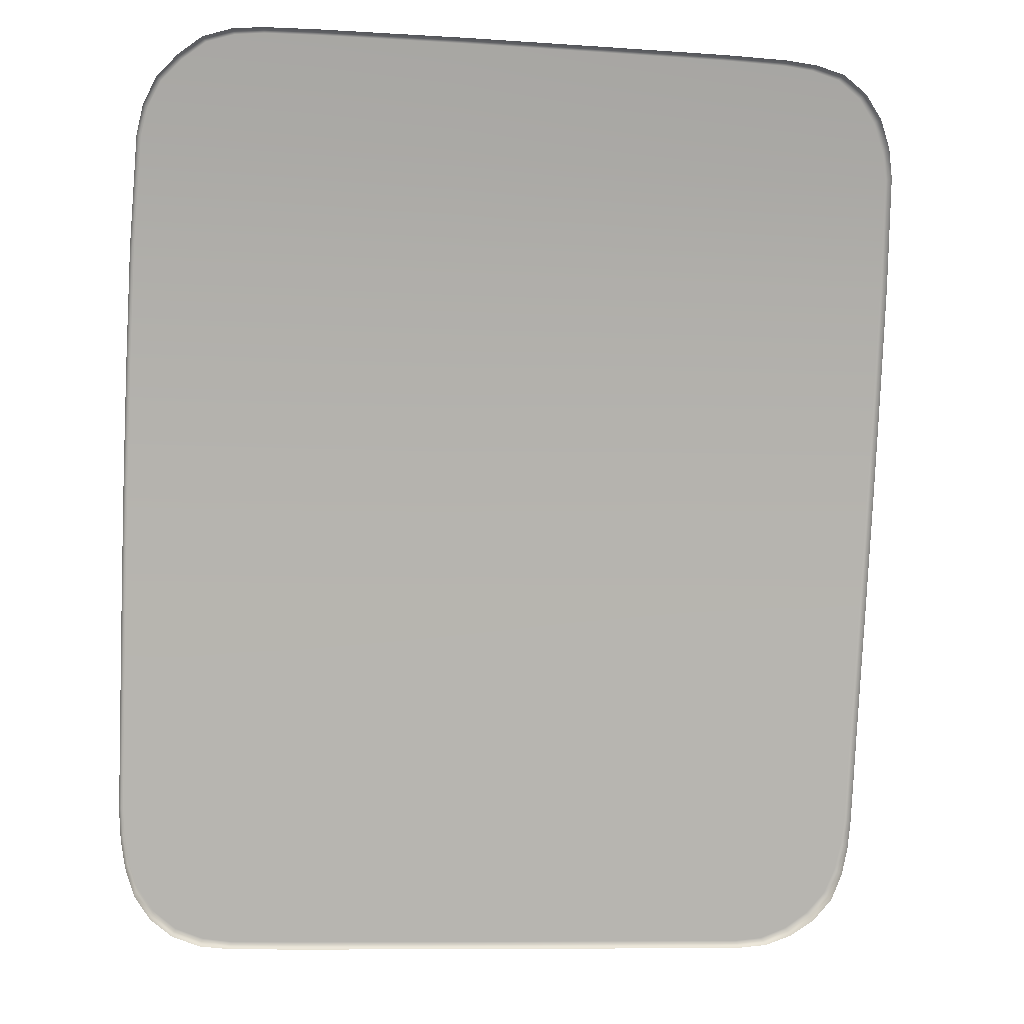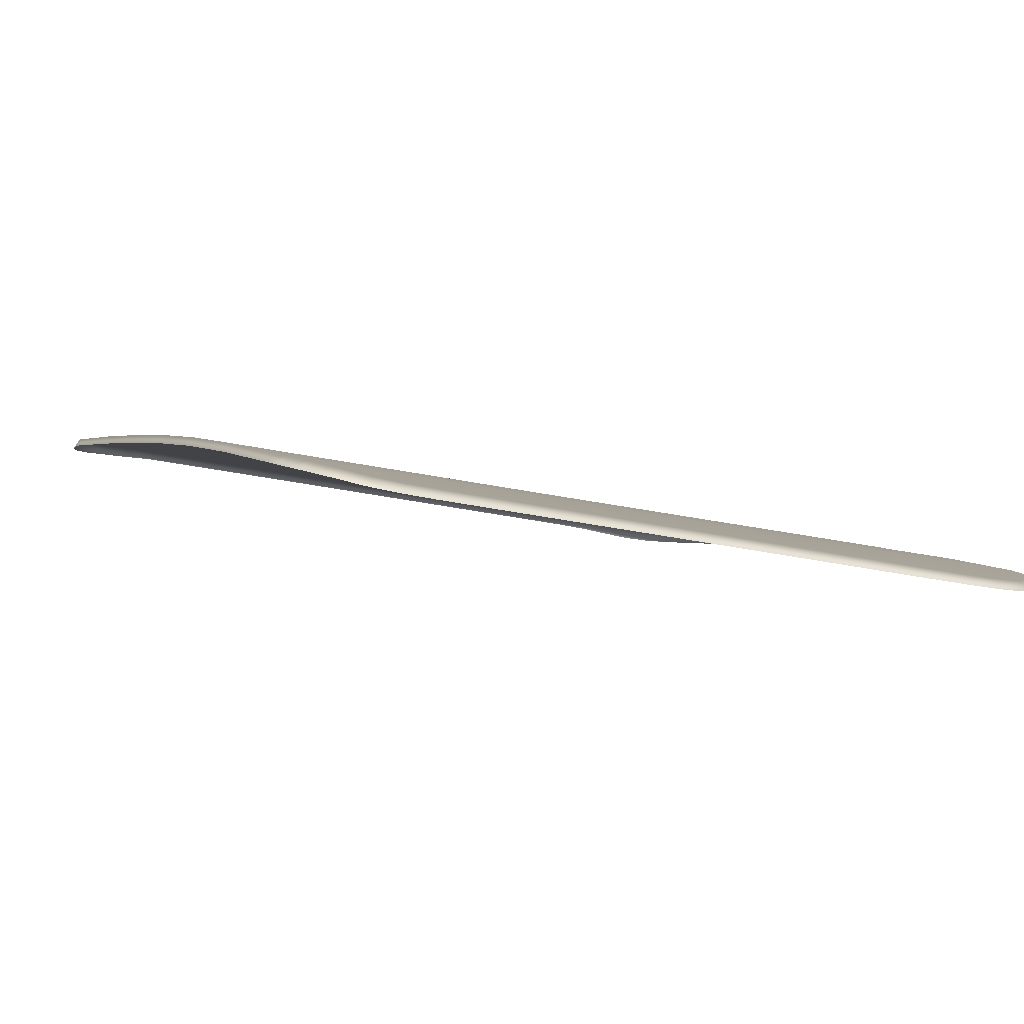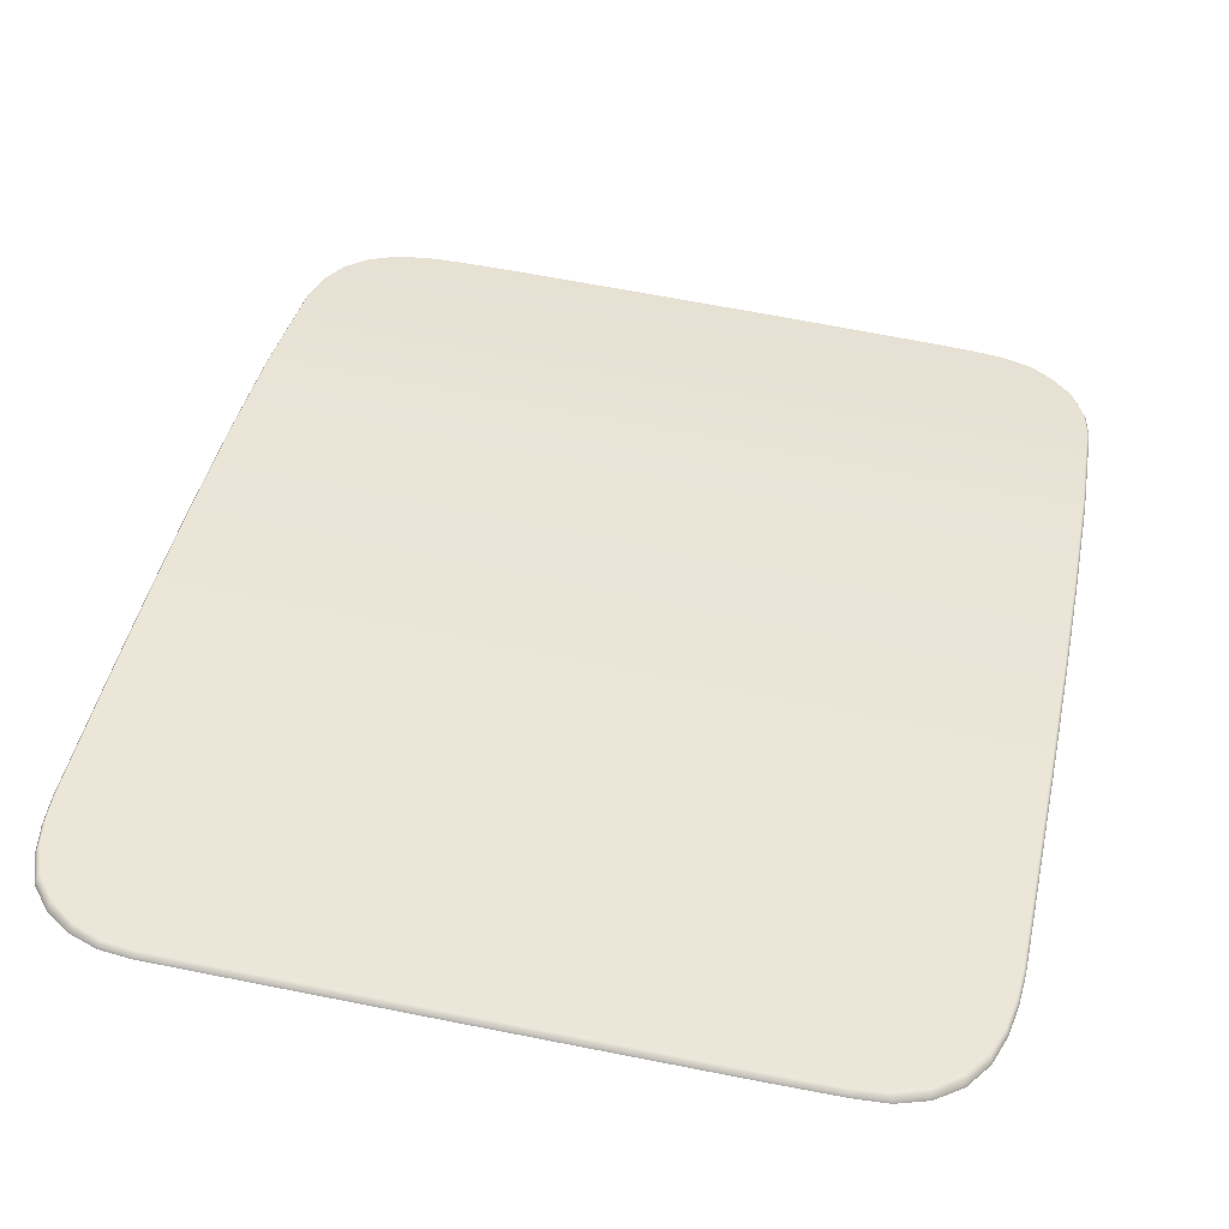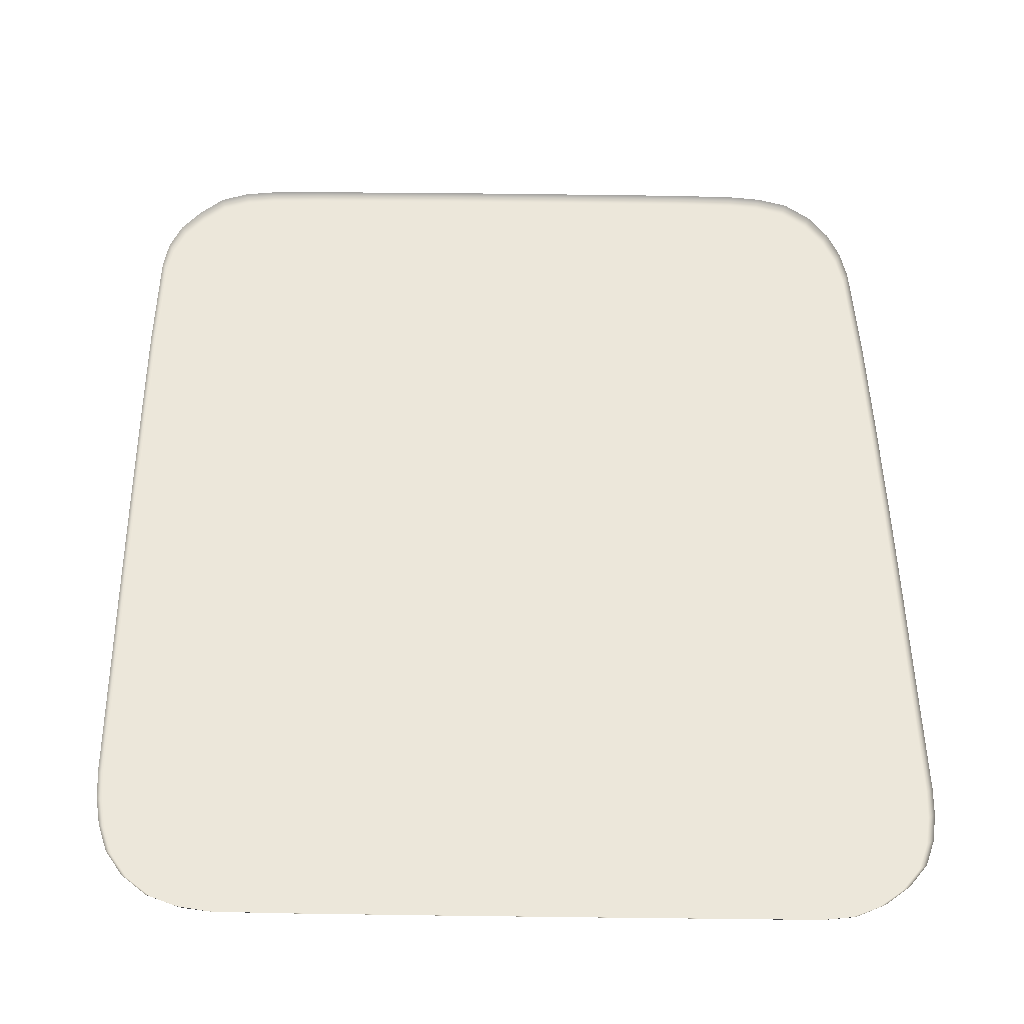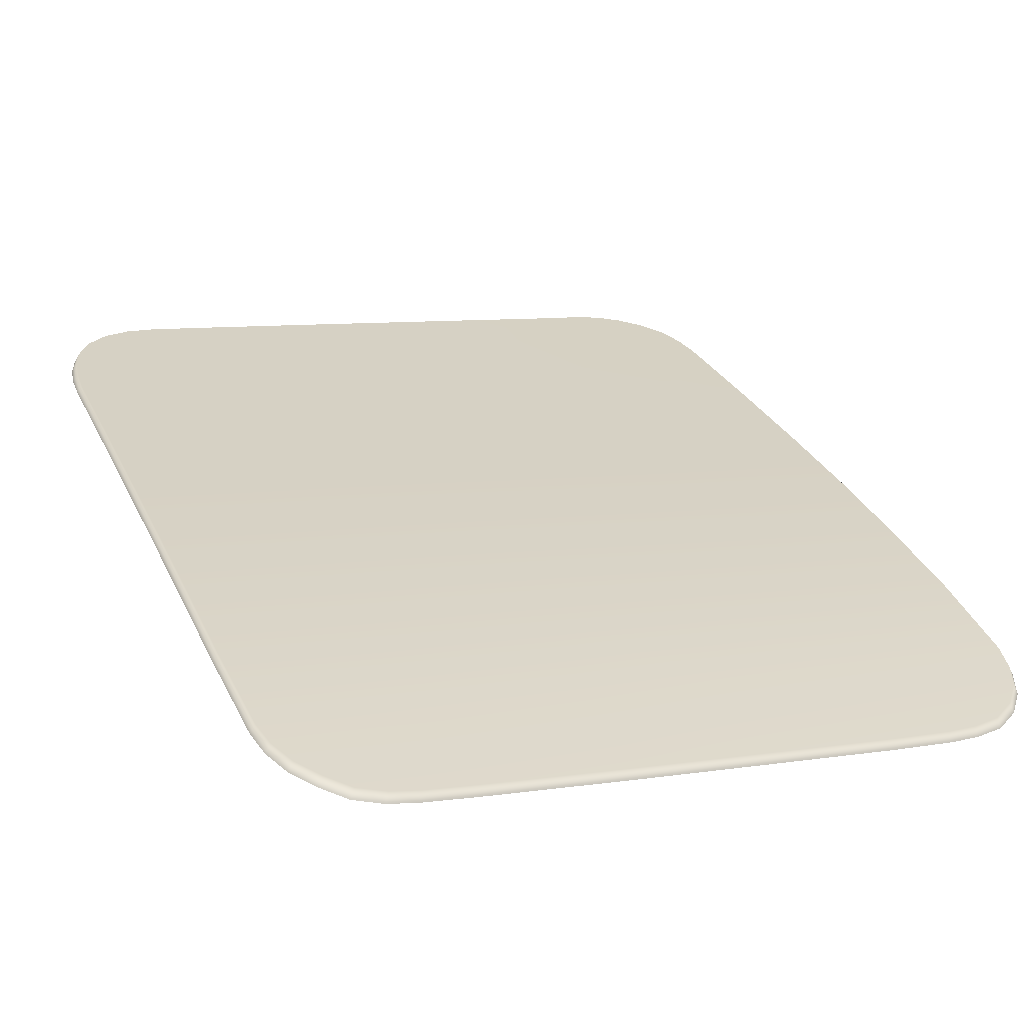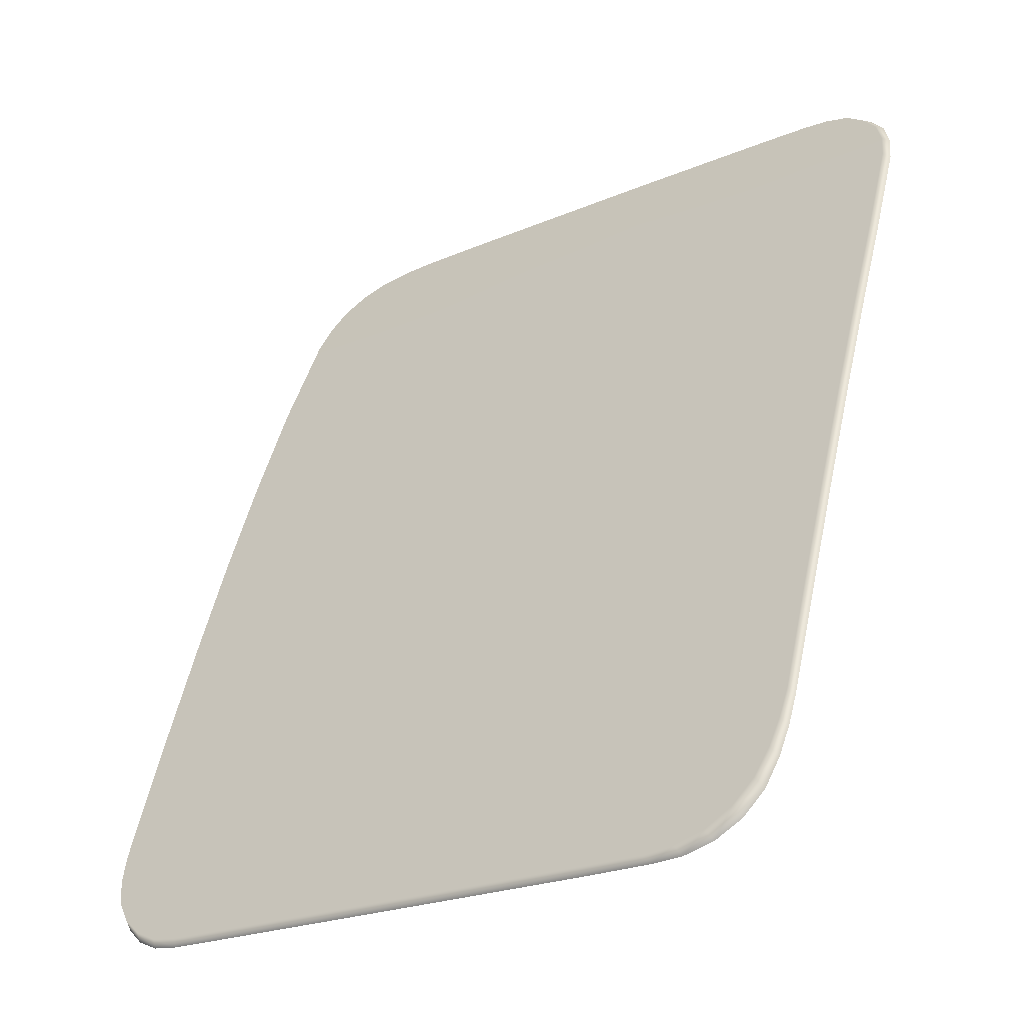
<metadata>
{"format":"obj","ext":"obj","renderer":"f3d","projection":"perspective","resolution":1024,"background":"white","views":[{"elev":-10.2,"azim":168.8,"up":"+Y"},{"elev":-19.2,"azim":154.1,"up":"+Z"},{"elev":63.0,"azim":11.3,"up":"+Z"},{"elev":-60.2,"azim":178.9,"up":"+Y"},{"elev":8.6,"azim":156.0,"up":"+Z"},{"elev":-22.7,"azim":36.7,"up":"+Y"}]}
</metadata>
<code>
v  -27.02 73.36 61.61
v  -26.19 72.18 62.14
v  -26.62 73.79 61.35
v  -26.21 74.03 61.21
v  -25.51 74.2 61.14
v  -21.35 74.32 61.06
v  -24.34 74.29 61.09
v  -21.62 72.14 62.14
v  3.163 35.81 75.42
v  3.567 36.11 75.3
v  -1.393 39.41 74.09
v  1.625 35.49 75.53
v  2.583 35.6 75.49
v  -8.802 35.48 75.54
v  -1.629 35.48 75.54
v  -8.629 39.42 74.1
v  4.202 37.37 74.84
v  3.918 36.6 75.13
v  4.415 38.43 74.45
v  -1.222 44.97 72.29
v  -8.492 44.97 72.3
v  4.529 39.6 74.03
v  -1.048 50.52 70.42
v  -8.353 50.53 70.43
v  4.958 56.08 68.47
v  -0.8717 56.05 68.49
v  4.829 50.58 70.4
v  -8.214 56.08 68.49
v  -0.6939 61.48 66.47
v  -8.076 61.51 66.48
v  5.097 66.89 64.31
v  -0.5124 66.87 64.34
v  5.051 61.52 66.45
v  -7.937 66.89 64.35
v  4.995 71.76 62.25
v  -0.3303 72.05 62.1
v  -7.801 72.07 62.11
v  4.848 72.5 61.93
v  4.145 73.47 61.5
v  4.611 72.99 61.73
v  -7.704 74.22 61.09
v  -0.2249 74.1 61.12
v  2.196 74.03 61.16
v  3.687 73.8 61.32
v  3.197 73.93 61.22
v  -14.7 74.28 61.07
v  -14.96 72.1 62.13
v  -15.2 66.92 64.37
v  -21.86 66.95 64.39
v  -15.51 56.09 68.49
v  -15.63 50.54 70.43
v  -22.61 50.54 70.43
v  -22.36 56.1 68.5
v  -15.37 61.53 66.49
v  -22.11 61.54 66.5
v  -15.74 44.97 72.3
v  -22.87 44.97 72.3
v  -15.85 39.43 74.1
v  -23.11 39.42 74.1
v  -16.01 35.5 75.53
v  -23.43 35.53 75.51
v  -27.84 36.2 75.28
v  -27.32 35.83 75.41
v  -27.58 39.41 74.1
v  -28.37 37.13 74.93
v  -28.16 36.58 75.13
v  -25.99 35.53 75.52
v  -26.79 35.61 75.49
v  -27.57 71.83 62.34
v  -27.35 72.7 61.93
v  -26.56 66.96 64.41
v  -27.94 66.81 64.46
v  -26.8 61.55 66.5
v  -28.16 61.45 66.54
v  -27 56.1 68.5
v  -27.18 50.54 70.43
v  -28.43 50.5 70.45
v  -28.33 56.03 68.53
v  -28.51 44.93 72.32
v  -27.35 44.97 72.3
v  -28.58 39.18 74.18
v  -28.52 38.05 74.6
v  4.68 45.06 72.26
g U803_3A_325B_R_1_DTaSI_U803_3A_325B_R
f 1 2 3
f 4 3 2
f 5 4 2
f 6 7 8
f 8 7 2
f 9 10 11
f 12 13 11
f 14 15 16
f 16 15 11
f 17 11 18
f 17 19 11
f 20 21 11
f 11 21 16
f 19 22 11
f 23 24 20
f 20 24 21
f 25 26 27
f 27 26 23
f 24 23 28
f 28 23 26
f 29 30 26
f 26 30 28
f 31 32 33
f 33 32 29
f 30 29 34
f 34 29 32
f 31 35 32
f 32 35 36
f 34 32 37
f 37 32 36
f 35 38 36
f 39 36 40
f 38 40 36
f 37 36 41
f 41 36 42
f 43 42 36
f 44 45 36
f 41 46 37
f 37 46 47
f 37 47 34
f 34 47 48
f 49 48 8
f 8 48 47
f 28 50 24
f 24 50 51
f 52 51 53
f 53 51 50
f 54 55 50
f 50 55 53
f 30 54 28
f 28 54 50
f 51 52 56
f 56 52 57
f 24 51 21
f 21 51 56
f 56 57 58
f 58 57 59
f 21 56 16
f 16 56 58
f 16 58 14
f 14 58 60
f 58 59 60
f 60 59 61
f 48 49 54
f 54 49 55
f 34 48 30
f 30 48 54
f 62 63 64
f 65 66 64
f 61 59 67
f 67 59 64
f 63 68 64
f 69 2 70
f 70 2 1
f 8 2 49
f 49 2 71
f 72 71 69
f 69 71 2
f 49 71 55
f 55 71 73
f 74 73 72
f 72 73 71
f 53 75 52
f 52 75 76
f 77 76 78
f 78 76 75
f 78 75 74
f 74 75 73
f 55 73 53
f 53 73 75
f 79 80 77
f 77 80 76
f 52 76 57
f 57 76 80
f 81 64 79
f 79 64 80
f 57 80 59
f 59 80 64
f 81 82 64
f 9 11 13
f 67 64 68
f 8 47 6
f 6 47 46
f 44 36 39
f 43 36 45
f 5 2 7
f 65 64 82
f 62 64 66
f 33 29 25
f 25 29 26
f 27 23 83
f 83 23 20
f 83 20 22
f 22 20 11
f 11 10 18
f 12 11 15
v  -29.88 74.98 60.94
v  -28.89 76.05 60.35
v  -30.1 75.03 60.45
v  -29.09 76.13 59.84
v  -27.76 76.91 59.38
v  -27.6 76.81 59.9
v  -26.19 77.26 59.18
v  -26.08 77.15 59.7
v  -24.51 77.27 59.63
v  -24.58 77.38 59.11
v  -21.37 77.31 59.61
v  -21.37 77.41 59.09
v  4.833 33.06 76.42
v  5.019 32.63 75.94
v  6.037 33.98 76.09
v  6.237 33.54 75.54
v  3.38 32.55 76.61
v  3.55 32.13 76.18
v  1.838 32.37 76.67
v  1.991 31.99 76.34
v  -1.622 32.36 76.68
v  -1.589 31.96 76.35
v  -8.808 32.36 76.68
v  -8.807 31.96 76.35
v  7.42 36.56 75.14
v  6.912 35.19 75.64
v  7.636 36.18 74.66
v  7.122 34.76 75.1
v  8.228 44.97 71.83
v  7.999 44.97 72.29
v  8.066 39.16 73.75
v  7.846 39.42 74.1
v  7.926 37.66 74.21
v  7.707 38 74.61
v  8.377 50.44 69.98
v  8.149 50.5 70.42
v  8.278 56.01 68.49
v  8.504 55.89 68.07
v  8.372 61.48 66.45
v  8.597 61.35 66.04
v  8.418 66.91 64.3
v  8.646 66.77 63.89
v  8.31 72.07 62.13
v  8.55 71.99 61.69
v  7.44 74.64 60.99
v  7.707 74.65 60.52
v  6.463 75.64 60.49
v  6.717 75.68 60
v  8.043 73.41 61.54
v  8.297 73.37 61.09
v  -7.662 77.32 59.14
v  -7.662 77.22 59.65
v  -0.1438 77.21 59.18
v  -0.1444 77.1 59.7
v  2.601 77.12 59.22
v  2.441 77.02 59.73
v  3.918 76.87 59.81
v  4.117 76.97 59.3
v  5.545 76.54 59.53
v  5.315 76.46 60.03
v  -14.67 77.27 59.63
v  -14.7 77.37 59.11
v  -16.02 32.38 76.67
v  -16.07 31.98 76.34
v  -23.44 32.01 76.32
v  -23.44 32.41 76.65
v  -30.18 33.96 76.09
v  -31.1 35.05 75.7
v  -30.42 33.54 75.53
v  -31.35 34.67 75.13
v  -31.84 36.03 74.71
v  -31.6 36.36 75.22
v  -26.34 32.02 76.31
v  -26.17 32.41 76.66
v  -27.65 32.57 76.6
v  -27.84 32.18 76.22
v  -29.22 32.7 75.93
v  -29.01 33.11 76.4
v  -30.86 72.3 62.2
v  -30.51 73.69 61.56
v  -31.09 72.25 61.75
v  -30.75 73.69 61.09
v  -31.48 66.93 63.97
v  -31.25 66.98 64.42
v  -31.7 61.47 66.07
v  -31.48 61.56 66.51
v  -31.75 50.55 70.43
v  -31.64 56.1 68.5
v  -31.98 50.48 69.99
v  -31.87 55.98 68.08
v  -32.05 44.97 71.85
v  -31.83 44.98 72.31
v  -31.83 37.73 74.71
v  -32.06 37.47 74.27
v  -31.9 39.12 74.21
v  -32.13 38.91 73.83
v  -26.62 73.79 61.35
v  -27.02 73.36 61.61
v  -26.21 74.03 61.21
v  -25.51 74.2 61.14
v  -24.34 74.29 61.09
v  -21.35 74.32 61.06
v  -14.7 74.28 61.07
v  -7.704 74.22 61.09
v  -0.2249 74.1 61.12
v  2.196 74.03 61.16
v  3.197 73.93 61.22
v  3.687 73.8 61.32
v  4.145 73.47 61.5
v  4.611 72.99 61.73
v  4.848 72.5 61.93
v  4.995 71.76 62.25
v  5.097 66.89 64.31
v  5.051 61.52 66.45
v  4.958 56.08 68.47
v  4.829 50.58 70.4
v  4.68 45.06 72.26
v  4.529 39.6 74.03
v  4.415 38.43 74.45
v  4.202 37.37 74.84
v  3.918 36.6 75.13
v  3.567 36.11 75.3
v  3.163 35.81 75.42
v  2.583 35.6 75.49
v  1.625 35.49 75.53
v  -1.629 35.48 75.54
v  -8.802 35.48 75.54
v  -16.01 35.5 75.53
v  -23.43 35.53 75.51
v  -25.99 35.53 75.52
v  -26.79 35.61 75.49
v  -27.32 35.83 75.41
v  -27.84 36.2 75.28
v  -28.16 36.58 75.13
v  -28.37 37.13 74.93
v  -28.52 38.05 74.6
v  -28.58 39.18 74.18
v  -28.51 44.93 72.32
v  -28.43 50.5 70.45
v  -28.33 56.03 68.53
v  -28.16 61.45 66.54
v  -27.94 66.81 64.46
v  -27.57 71.83 62.34
v  -27.35 72.7 61.93
g U803_3A_325B_R_U803_3A_325B_R_2_DTaSI
f 84 85 86
f 86 85 87
f 88 87 89
f 89 87 85
f 88 89 90
f 90 89 91
f 92 93 91
f 91 93 90
f 94 95 92
f 92 95 93
f 96 97 98
f 98 97 99
f 100 101 96
f 96 101 97
f 102 103 100
f 100 103 101
f 104 105 102
f 102 105 103
f 106 107 104
f 104 107 105
f 108 109 110
f 110 109 111
f 99 111 98
f 98 111 109
f 112 113 114
f 114 113 115
f 116 114 117
f 117 114 115
f 117 108 116
f 116 108 110
f 118 119 112
f 112 119 113
f 120 121 122
f 122 121 123
f 119 118 120
f 120 118 121
f 122 123 124
f 124 123 125
f 124 125 126
f 126 125 127
f 128 129 130
f 130 129 131
f 132 133 128
f 128 133 129
f 126 127 132
f 132 127 133
f 134 135 136
f 136 135 137
f 138 136 139
f 139 136 137
f 139 140 138
f 138 140 141
f 142 141 143
f 143 141 140
f 143 130 142
f 142 130 131
f 144 145 94
f 94 145 95
f 135 134 144
f 144 134 145
f 106 146 107
f 107 146 147
f 148 147 149
f 149 147 146
f 150 151 152
f 152 151 153
f 153 151 154
f 154 151 155
f 156 148 157
f 157 148 149
f 157 158 156
f 156 158 159
f 160 159 161
f 161 159 158
f 161 150 160
f 160 150 152
f 162 163 164
f 164 163 165
f 163 84 165
f 165 84 86
f 164 166 162
f 162 166 167
f 166 168 167
f 167 168 169
f 170 171 172
f 172 171 173
f 168 173 169
f 169 173 171
f 172 174 170
f 170 174 175
f 176 177 155
f 155 177 154
f 178 179 176
f 176 179 177
f 174 179 175
f 175 179 178
f 85 84 180
f 180 84 181
f 89 85 182
f 182 85 180
f 183 91 182
f 182 91 89
f 184 92 183
f 183 92 91
f 185 94 184
f 184 94 92
f 186 144 185
f 185 144 94
f 135 144 187
f 187 144 186
f 137 135 188
f 188 135 187
f 139 137 189
f 189 137 188
f 140 139 190
f 190 139 189
f 143 140 191
f 191 140 190
f 192 130 191
f 191 130 143
f 128 130 193
f 193 130 192
f 194 132 193
f 193 132 128
f 195 126 194
f 194 126 132
f 196 124 195
f 195 124 126
f 197 122 196
f 196 122 124
f 198 120 197
f 197 120 122
f 199 119 198
f 198 119 120
f 200 113 199
f 199 113 119
f 115 113 201
f 201 113 200
f 117 115 202
f 202 115 201
f 108 117 203
f 203 117 202
f 109 108 204
f 204 108 203
f 98 109 205
f 205 109 204
f 96 98 206
f 206 98 205
f 207 100 206
f 206 100 96
f 208 102 207
f 207 102 100
f 209 104 208
f 208 104 102
f 210 106 209
f 209 106 104
f 211 146 210
f 210 146 106
f 212 149 211
f 211 149 146
f 157 149 213
f 213 149 212
f 158 157 214
f 214 157 213
f 215 161 214
f 214 161 158
f 216 150 215
f 215 150 161
f 151 150 217
f 217 150 216
f 218 155 217
f 217 155 151
f 219 176 218
f 218 176 155
f 220 178 219
f 219 178 176
f 221 175 220
f 220 175 178
f 170 175 222
f 222 175 221
f 171 170 223
f 223 170 222
f 224 169 223
f 223 169 171
f 167 169 225
f 225 169 224
f 162 167 226
f 226 167 225
f 163 162 227
f 227 162 226
f 84 163 181
f 181 163 227

</code>
